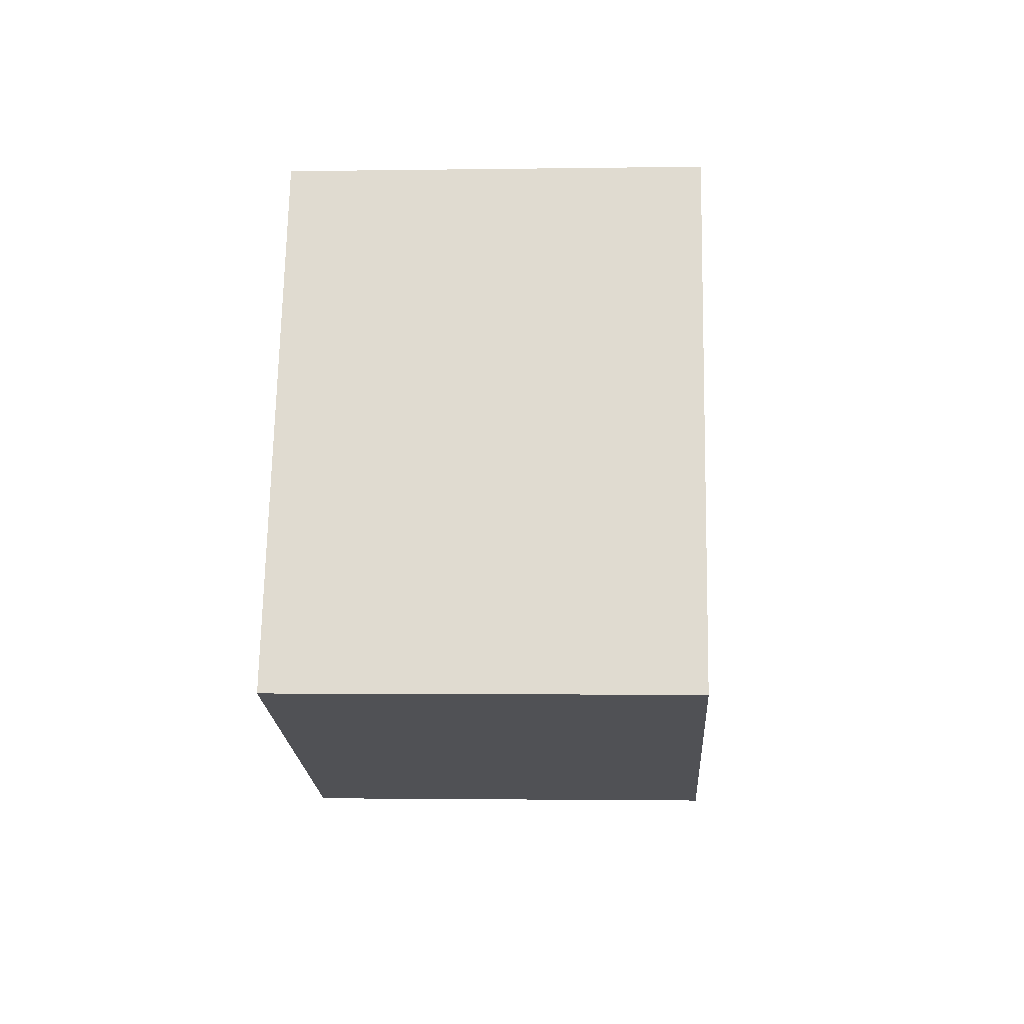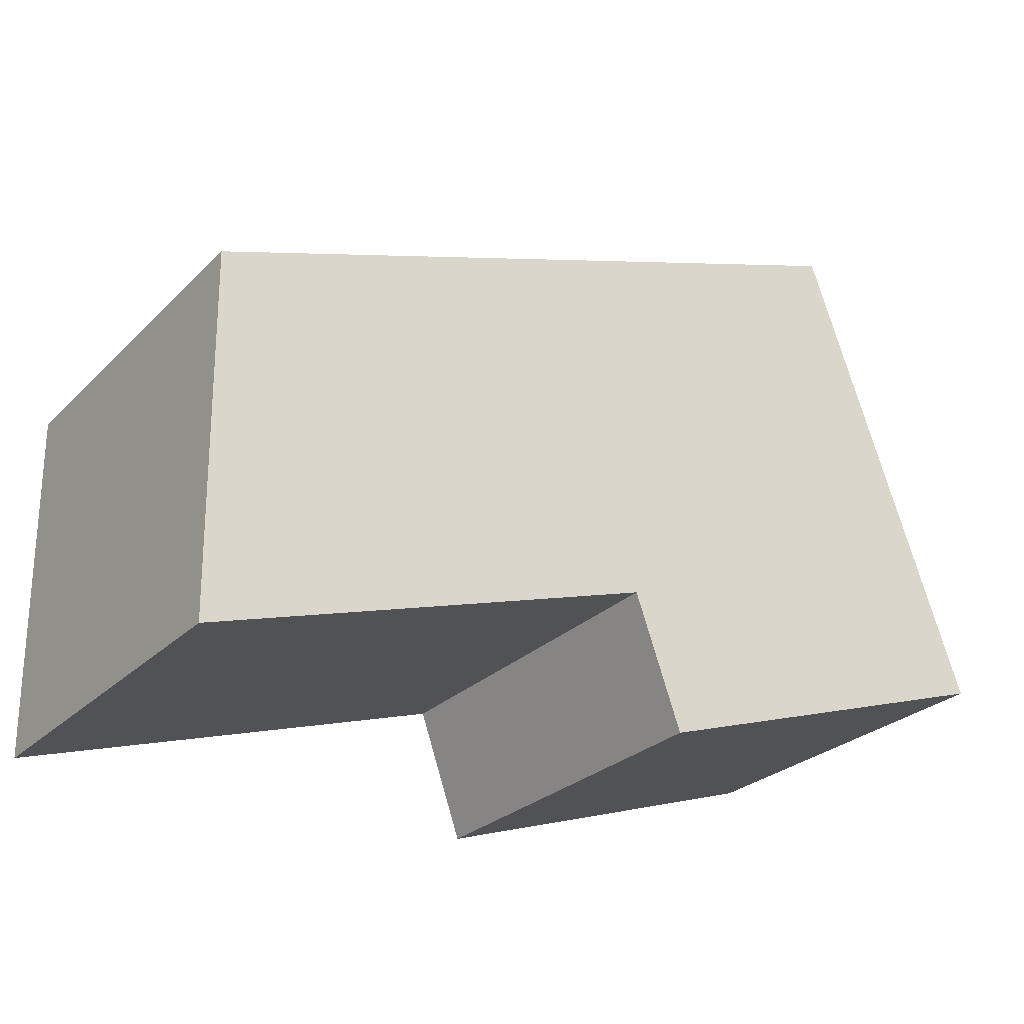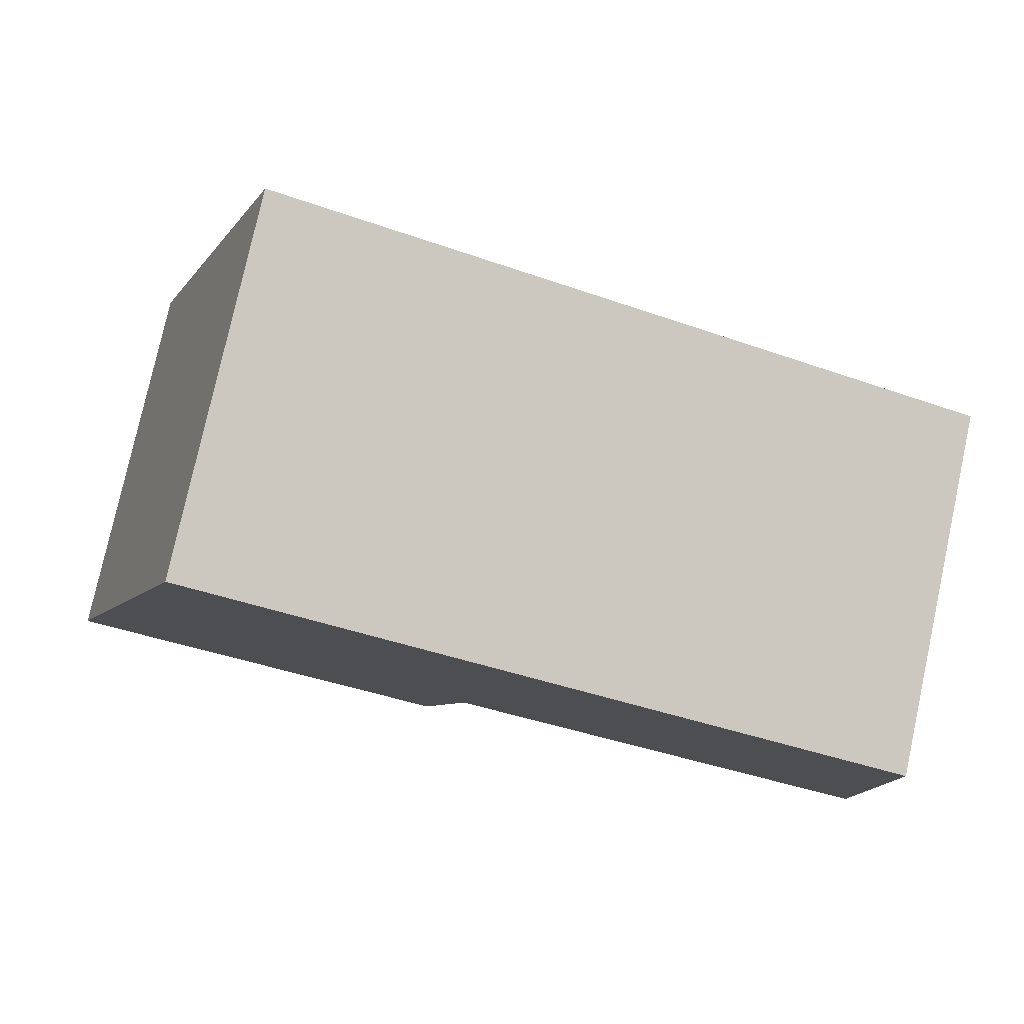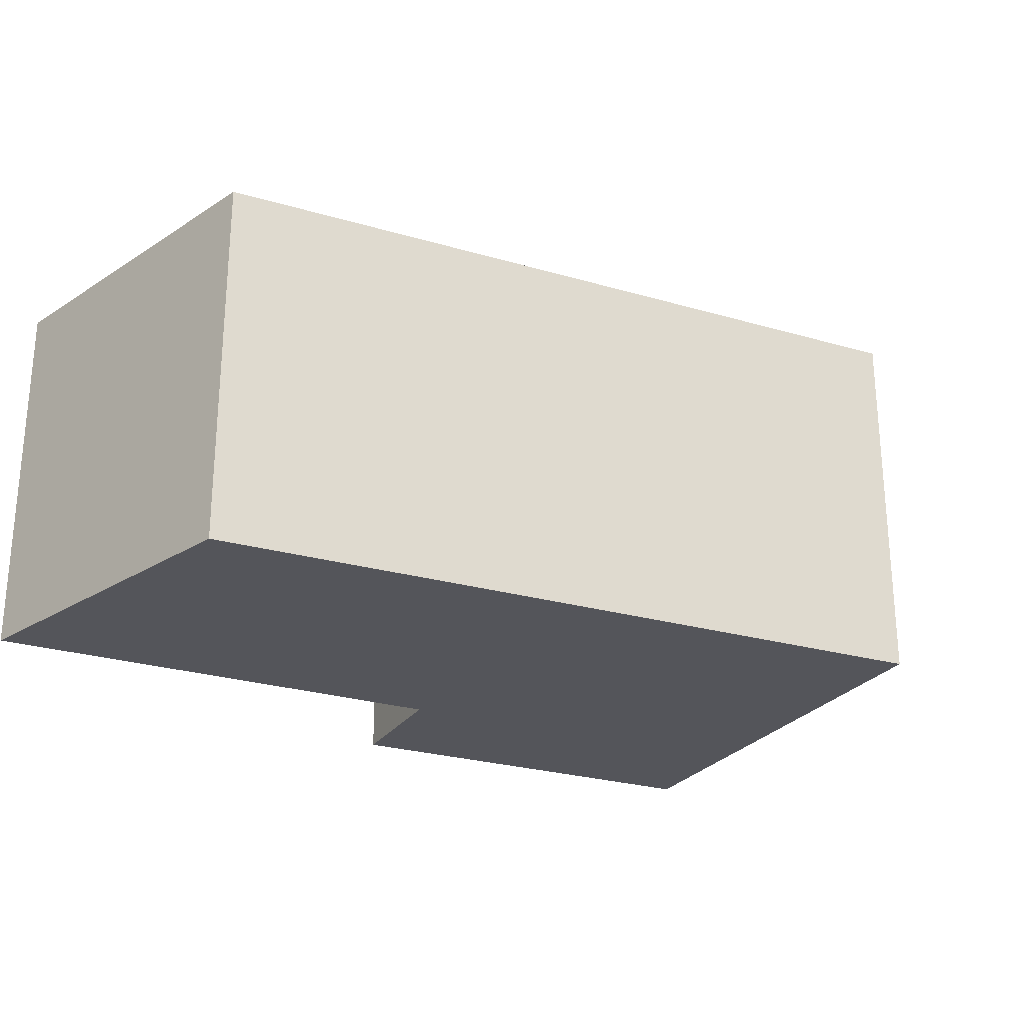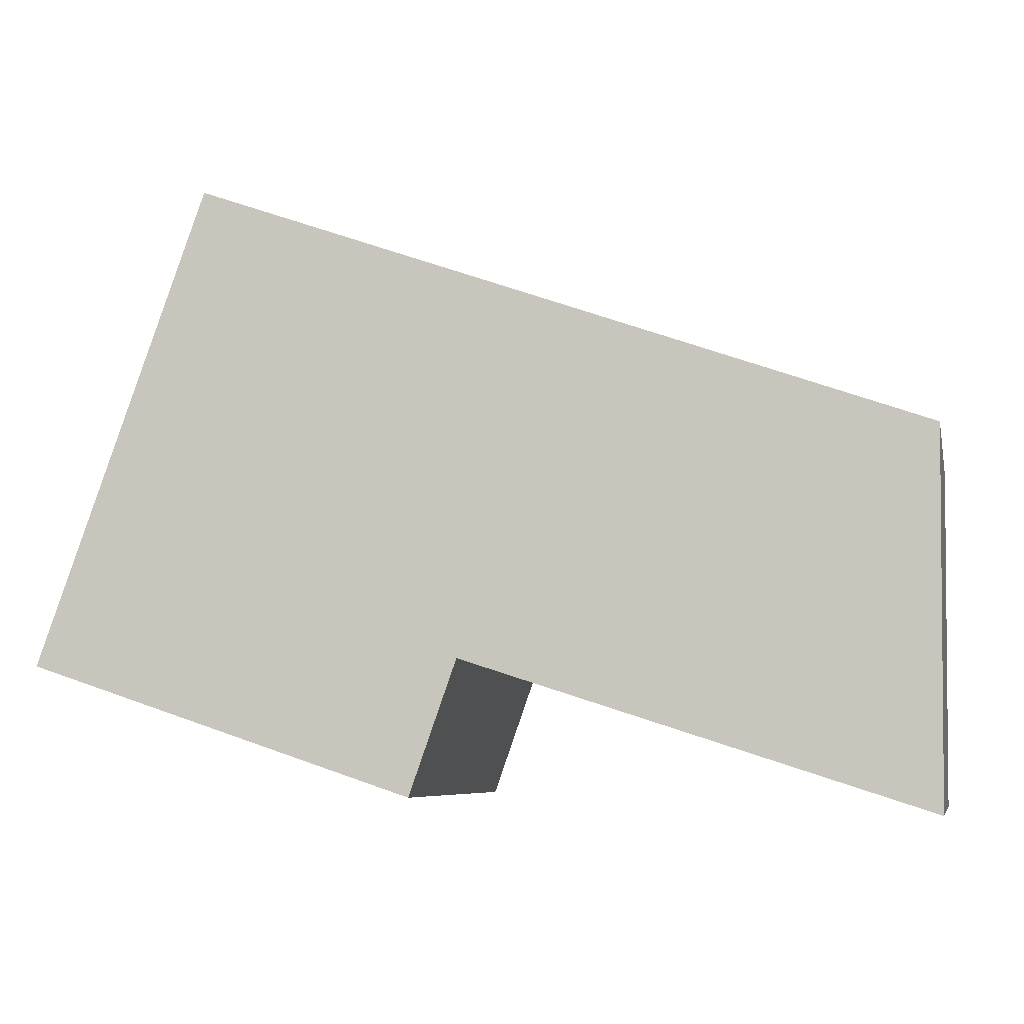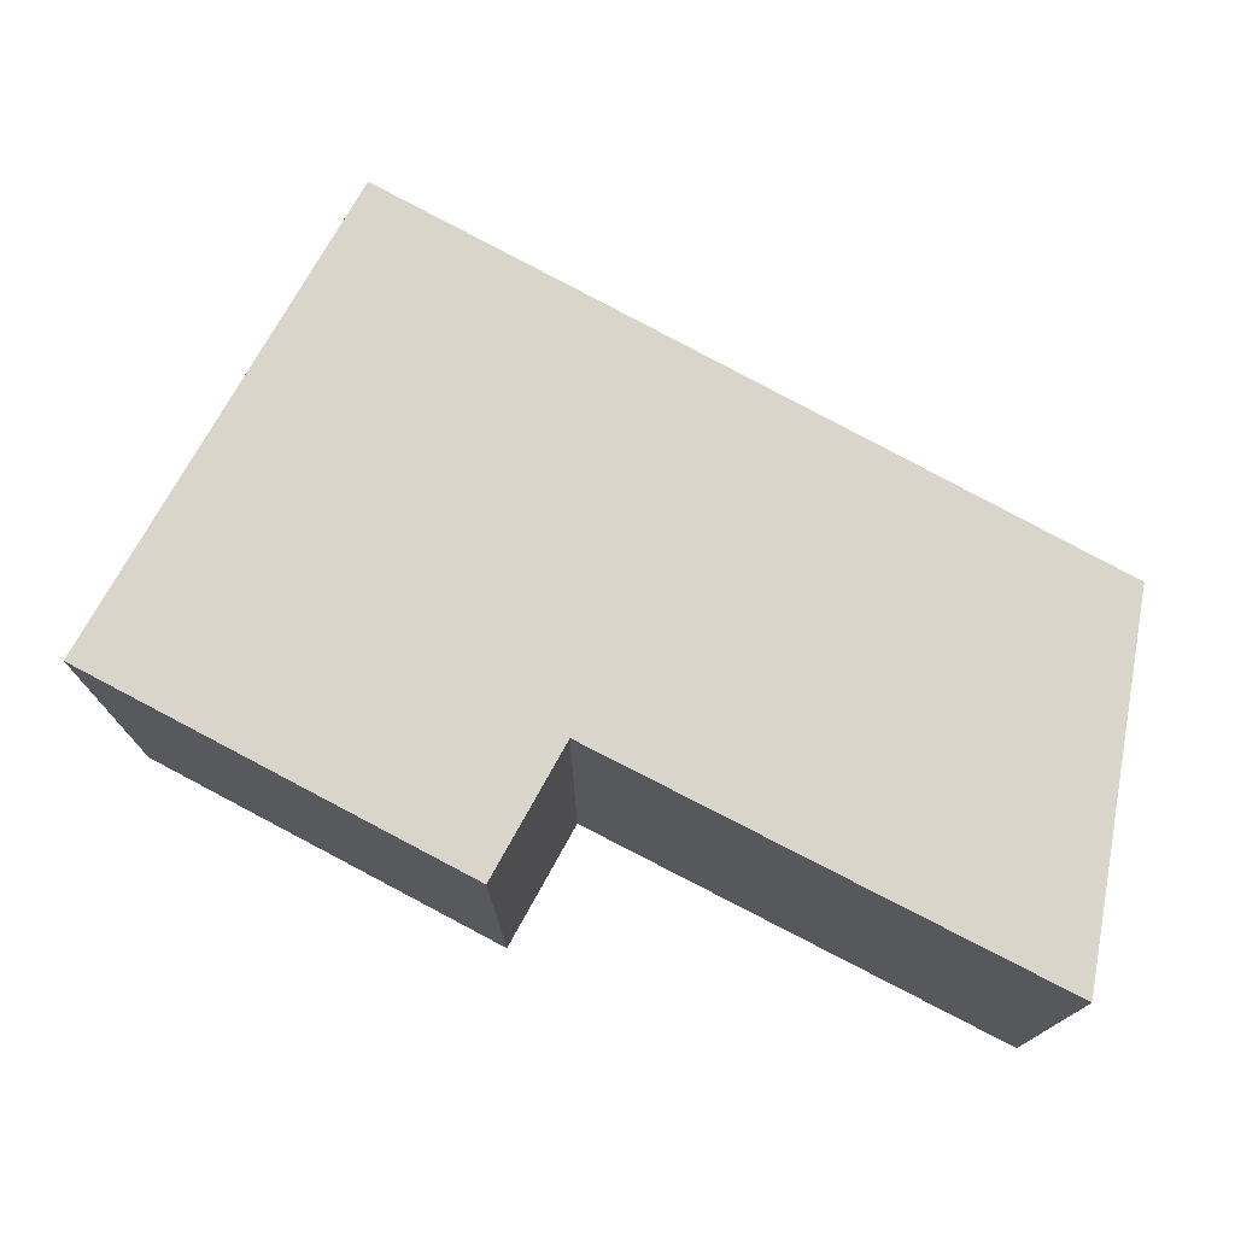
<metadata>
{"format":"obj","ext":"obj","renderer":"f3d","projection":"perspective","resolution":1024,"background":"white","views":[{"elev":-1.7,"azim":93.3,"up":"+Z"},{"elev":-27.1,"azim":-34.6,"up":"+Z"},{"elev":78.5,"azim":-167.7,"up":"+Z"},{"elev":-24.9,"azim":-45.0,"up":"+Y"},{"elev":-6.7,"azim":-167.8,"up":"+Z"},{"elev":74.3,"azim":-170.6,"up":"+Y"}]}
</metadata>
<code>
v  0 2.063 1.263e-16
v  2.49 2.063 -1.16
v  0.025 2.063 -1.959
v  3.92 2.063 1.401
v  4.835 2.063 -1.181
v  2.745 2.063 -1.88
v  4.835 7.232e-17 -1.181
v  2.745 1.151e-16 -1.88
v  2.49 7.103e-17 -1.16
v  0.025 1.2e-16 -1.959
v  0 0 0
v  3.92 -8.579e-17 1.401
g defaultobject
f 1 2 3
f 2 1 4
f 2 4 5
f 5 6 2
f 7 6 5
f 6 7 8
f 9 3 2
f 3 9 10
f 8 2 6
f 2 8 9
f 10 1 3
f 1 10 11
f 11 4 1
f 4 11 12
f 12 5 4
f 5 12 7
f 10 12 11
f 12 10 9
f 12 9 8
f 12 8 7

</code>
